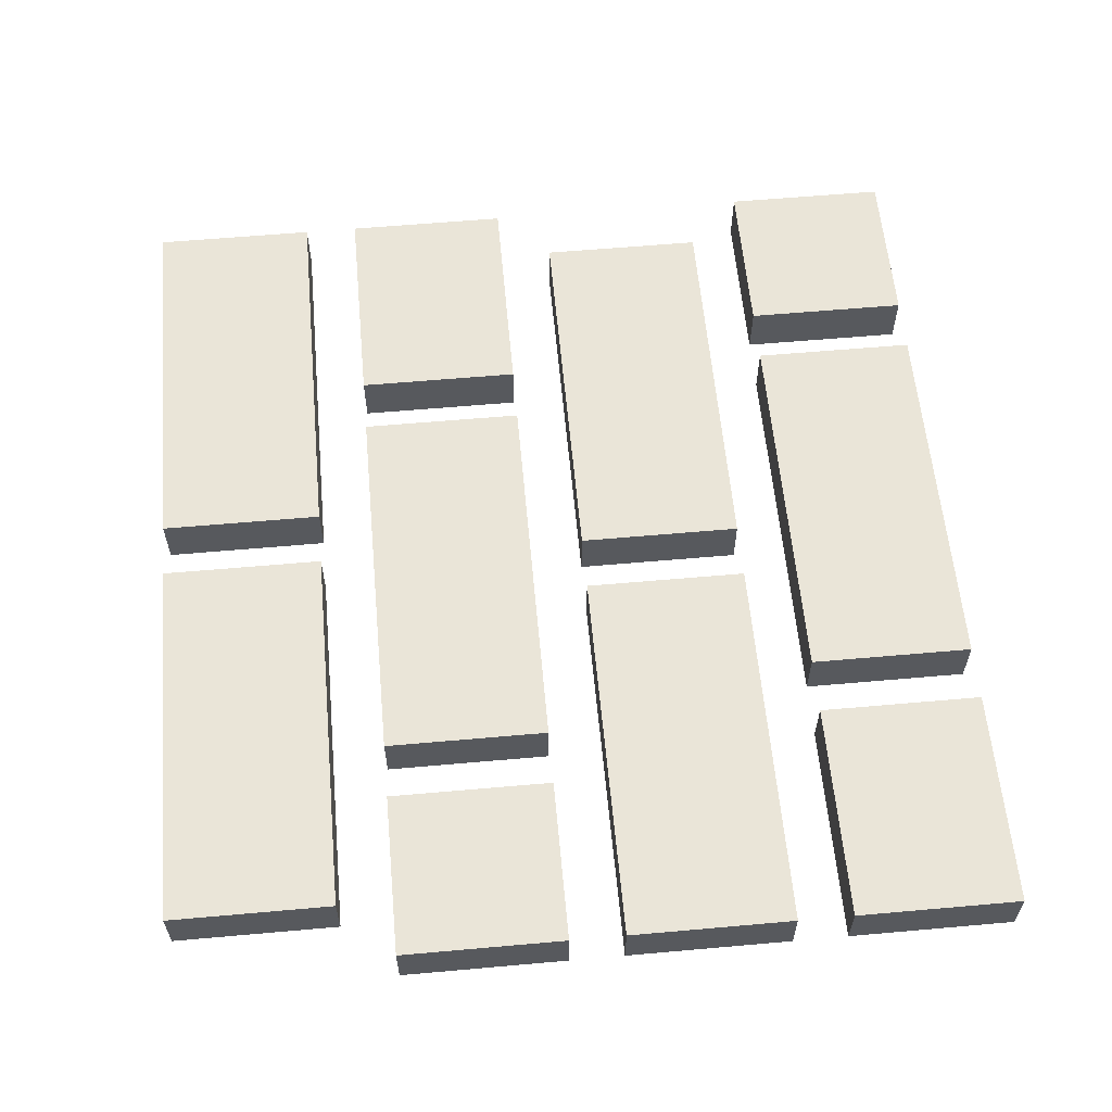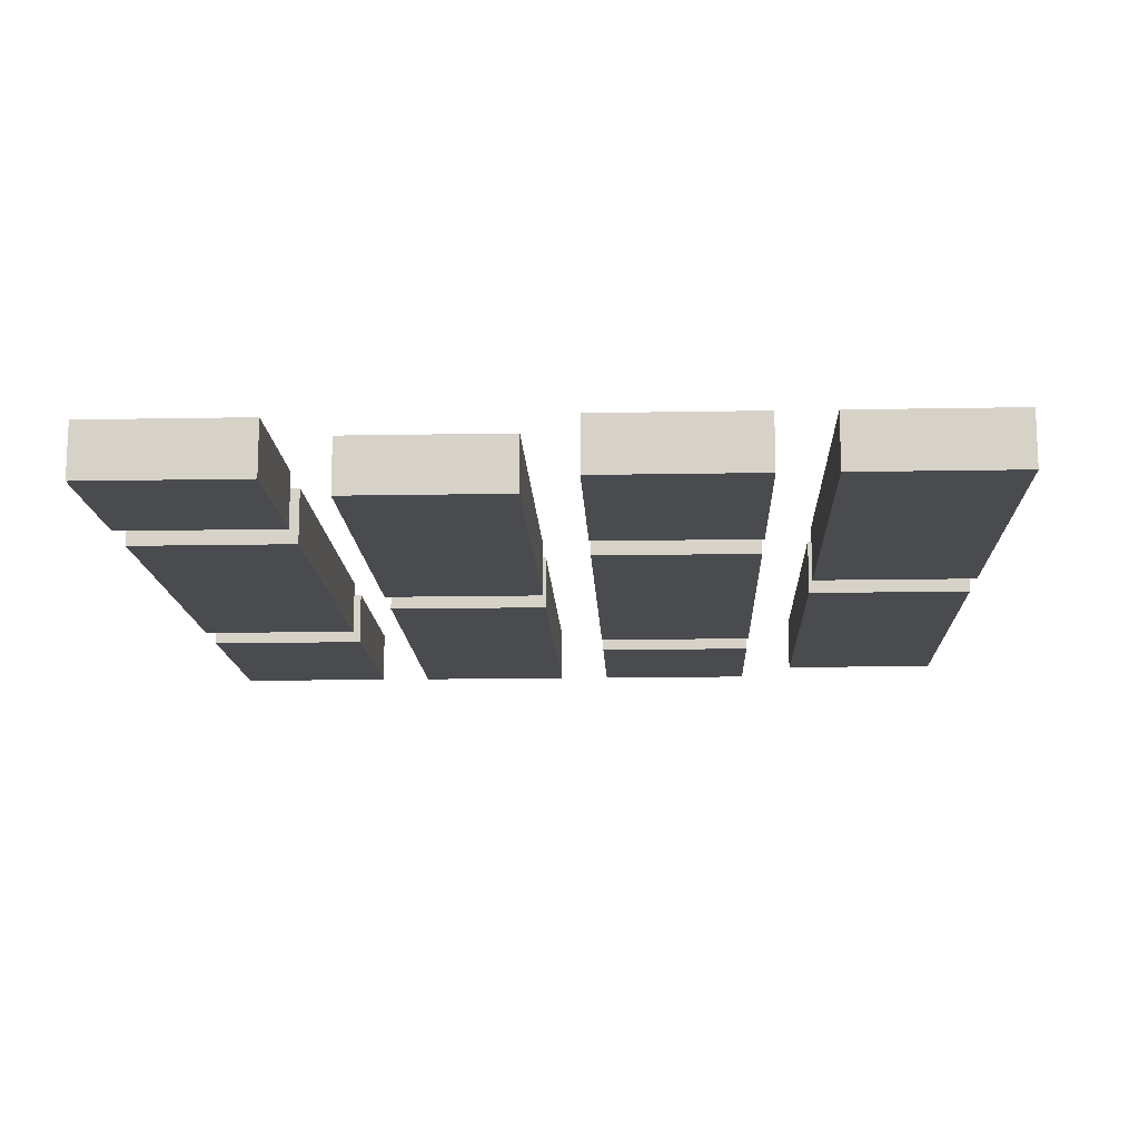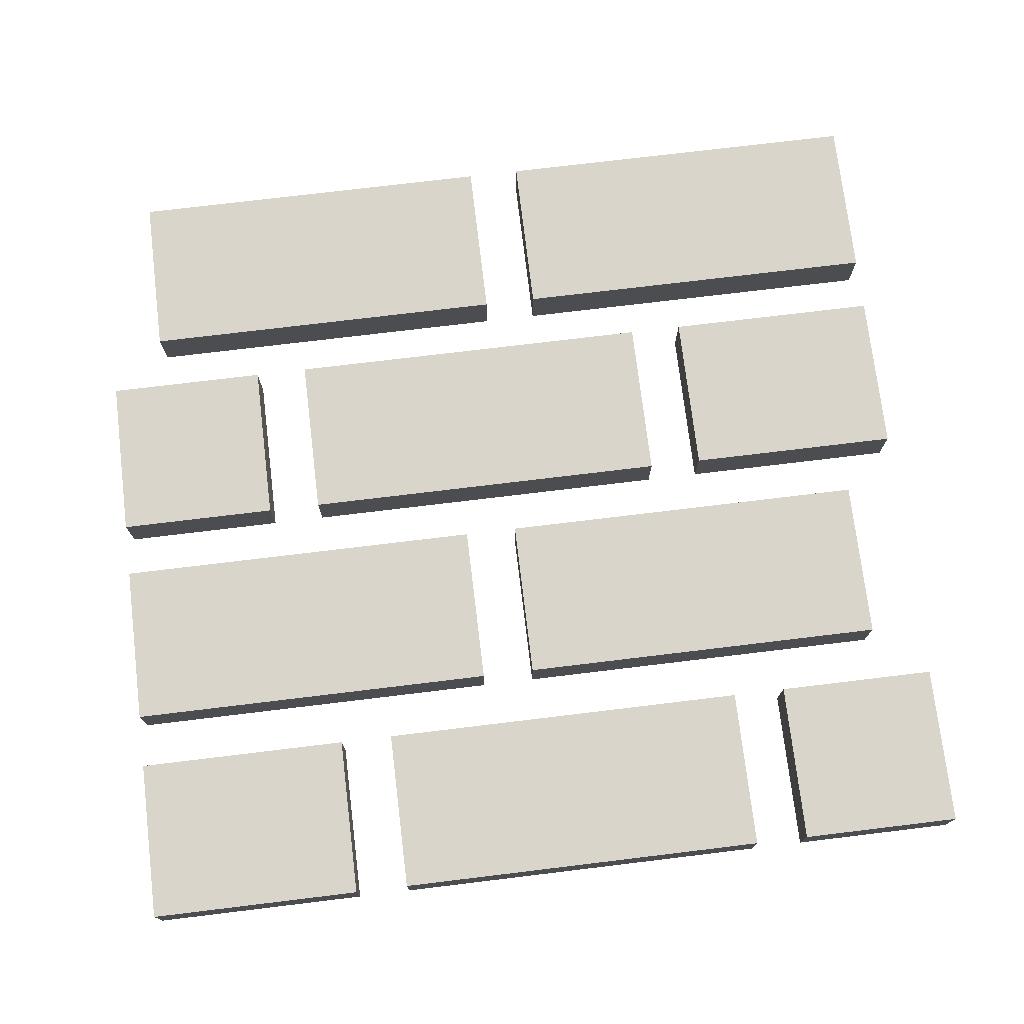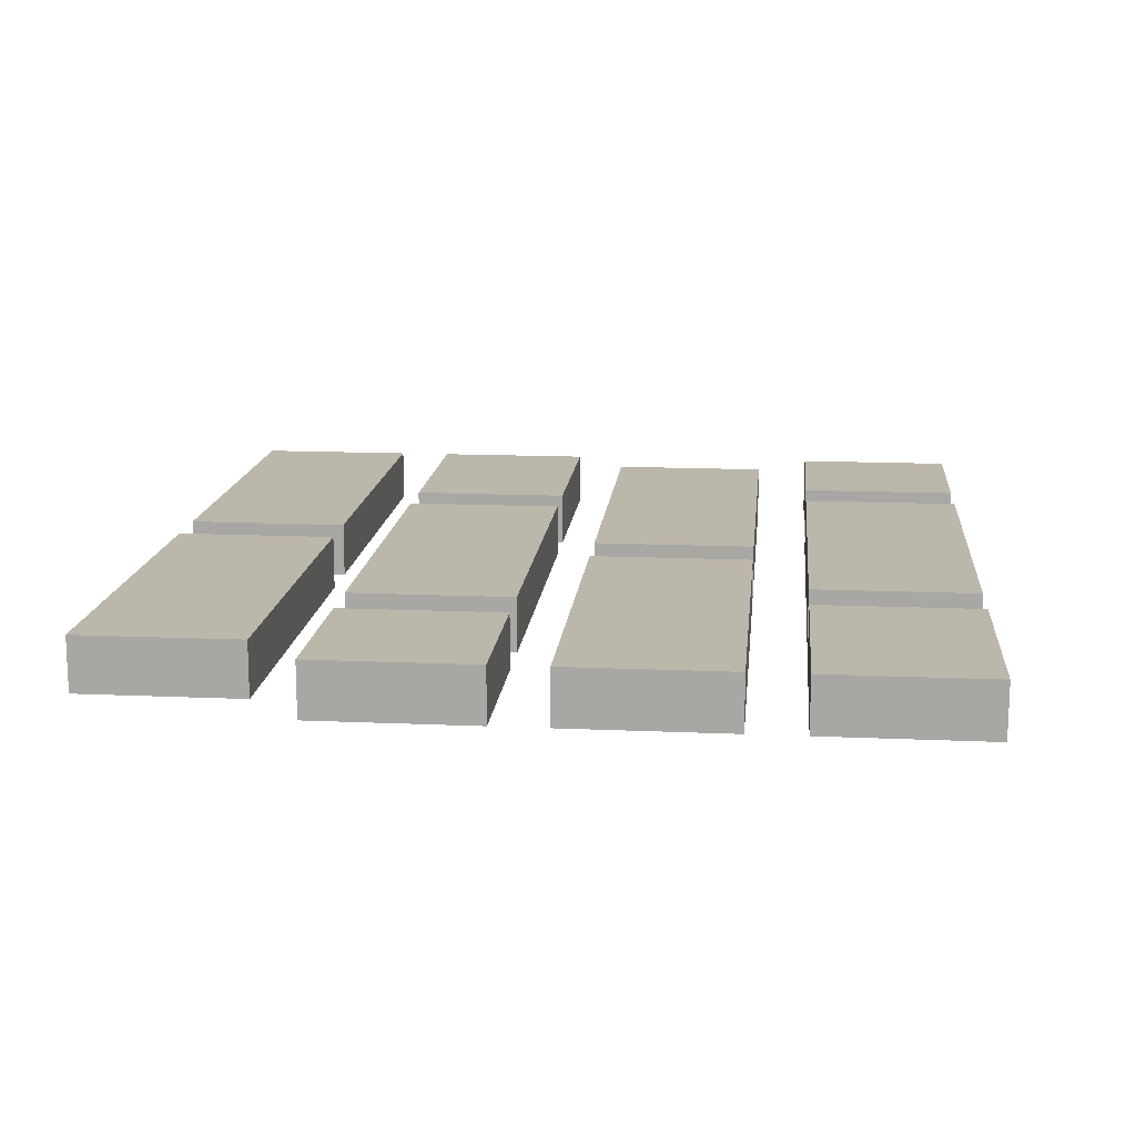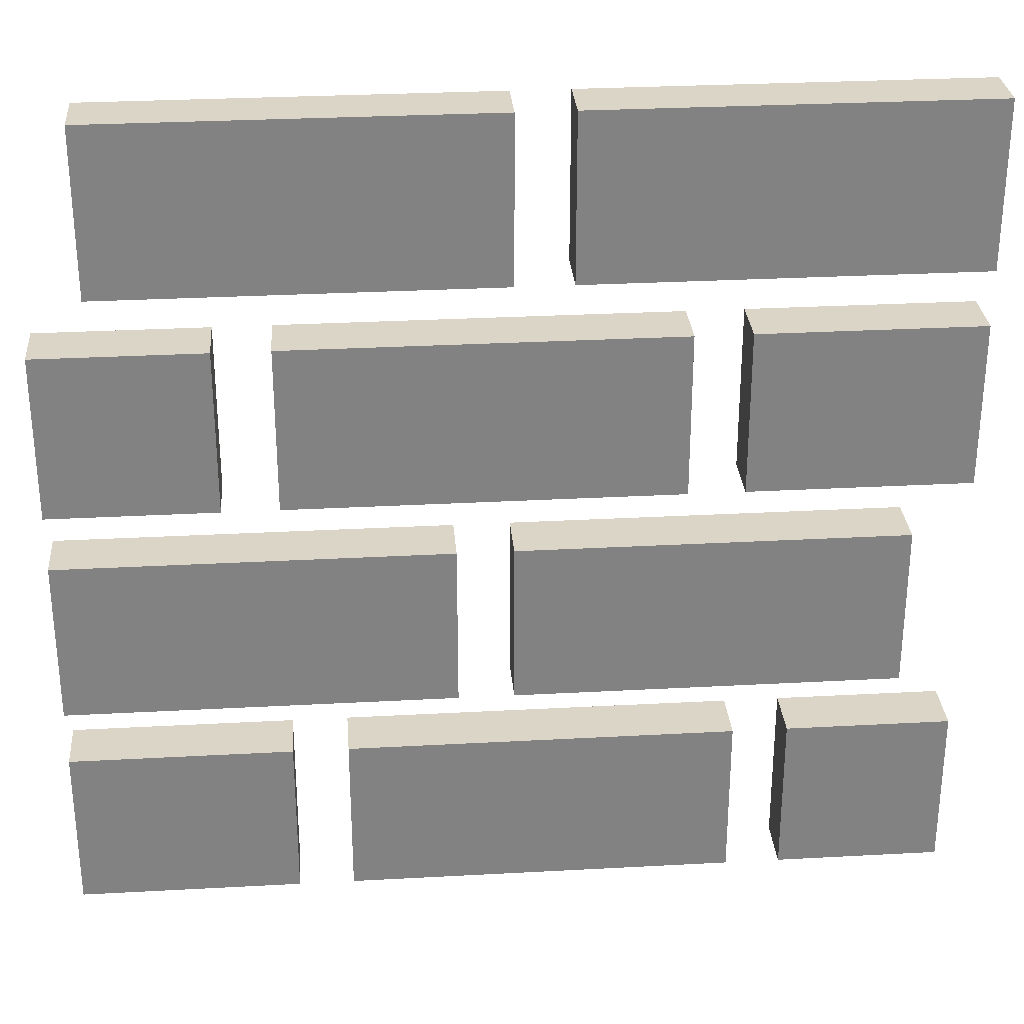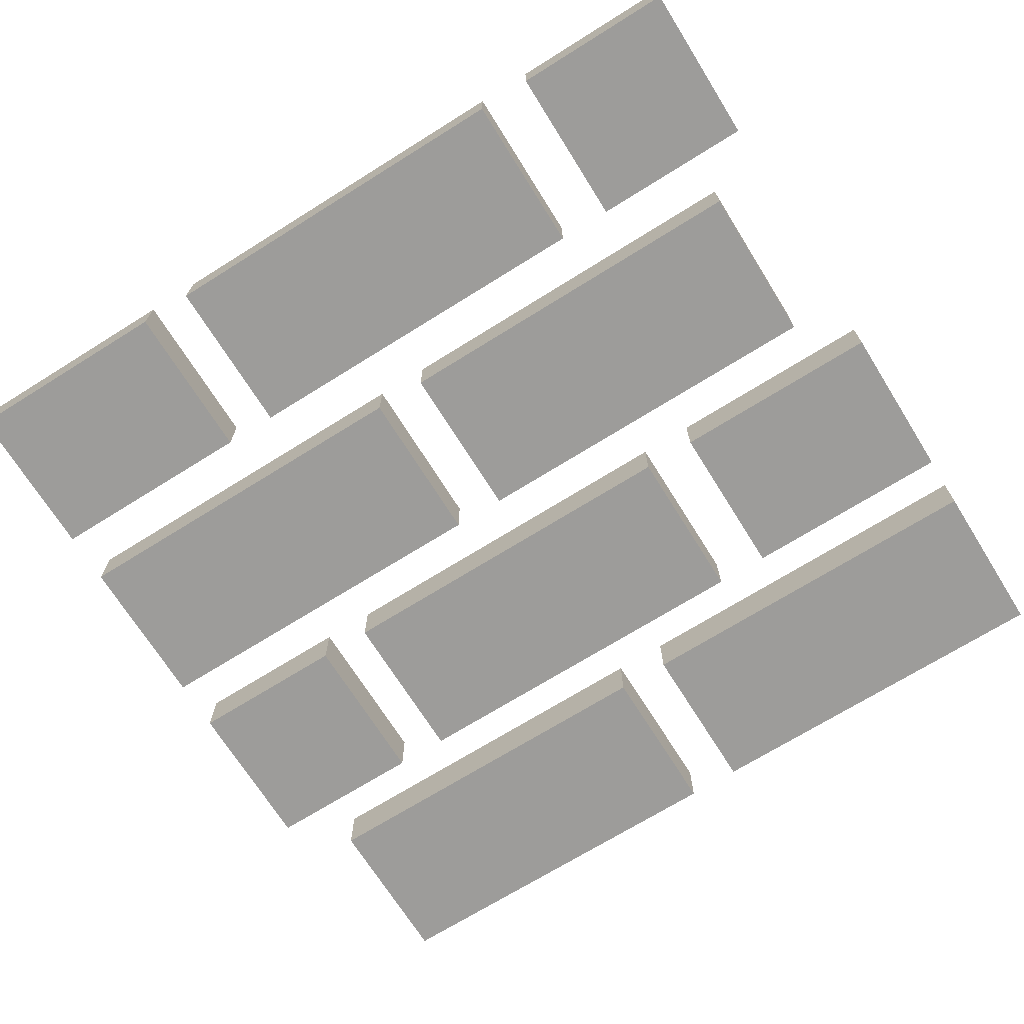
<metadata>
{"format":"obj","ext":"obj","renderer":"f3d","projection":"perspective","resolution":1024,"background":"white","views":[{"elev":59.6,"azim":84.8,"up":"+Y"},{"elev":-14.0,"azim":-87.6,"up":"+Y"},{"elev":74.5,"azim":173.1,"up":"+Y"},{"elev":14.5,"azim":95.5,"up":"+Y"},{"elev":29.6,"azim":175.4,"up":"+Z"},{"elev":-70.2,"azim":-148.0,"up":"+Y"}]}
</metadata>
<code>
o cube
v -0.25 0.0625 0.25
v -0.25 0.0625 0.0625
v -0.25 0 0.25
v -0.25 0 0.0625
v -0.5 0.0625 0.25
v -0.5 0.0625 0.0625
v -0.5 0 0.25
v -0.5 0 0.0625
f 2 1 3 4
f 7 5 6 8
f 5 1 2 6
f 4 3 7 8
f 3 1 5 7
f 6 2 4 8
o cube
v 0.5 0.0625 0.25
v 0.5 0.0625 0.0625
v 0.5 0 0.25
v 0.5 0 0.0625
v 0.3125 0.0625 0.25
v 0.3125 0.0625 0.0625
v 0.3125 0 0.25
v 0.3125 0 0.0625
f 10 9 11 12
f 15 13 14 16
f 13 9 10 14
f 12 11 15 16
f 11 9 13 15
f 14 10 12 16
o cube
v 0.25 0.0625 0.25
v 0.25 0.0625 0.0625
v 0.25 0 0.25
v 0.25 0 0.0625
v -0.1875 0.0625 0.25
v -0.1875 0.0625 0.0625
v -0.1875 0 0.25
v -0.1875 0 0.0625
f 18 17 19 20
f 23 21 22 24
f 21 17 18 22
f 20 19 23 24
f 19 17 21 23
f 22 18 20 24
o cube
v 0 0.0625 0
v 0 0.0625 -0.1875
v 0 0 0
v 0 0 -0.1875
v -0.4375 0.0625 0
v -0.4375 0.0625 -0.1875
v -0.4375 0 0
v -0.4375 0 -0.1875
f 26 25 27 28
f 31 29 30 32
f 29 25 26 30
f 28 27 31 32
f 27 25 29 31
f 30 26 28 32
o cube
v -0.3125 0.0625 -0.25
v -0.3125 0.0625 -0.4375
v -0.3125 0 -0.25
v -0.3125 0 -0.4375
v -0.5 0.0625 -0.25
v -0.5 0.0625 -0.4375
v -0.5 0 -0.25
v -0.5 0 -0.4375
f 34 33 35 36
f 39 37 38 40
f 37 33 34 38
f 36 35 39 40
f 35 33 37 39
f 38 34 36 40
o cube
v 0.5 0.0625 -0.25
v 0.5 0.0625 -0.4375
v 0.5 0 -0.25
v 0.5 0 -0.4375
v 0.25 0.0625 -0.25
v 0.25 0.0625 -0.4375
v 0.25 0 -0.25
v 0.25 0 -0.4375
f 42 41 43 44
f 47 45 46 48
f 45 41 42 46
f 44 43 47 48
f 43 41 45 47
f 46 42 44 48
o cube
v 0.1875 0.0625 -0.25
v 0.1875 0.0625 -0.4375
v 0.1875 0 -0.25
v 0.1875 0 -0.4375
v -0.25 0.0625 -0.25
v -0.25 0.0625 -0.4375
v -0.25 0 -0.25
v -0.25 0 -0.4375
f 50 49 51 52
f 55 53 54 56
f 53 49 50 54
f 52 51 55 56
f 51 49 53 55
f 54 50 52 56
o cube
v 0.5 0.0625 0
v 0.5 0.0625 -0.1875
v 0.5 0 0
v 0.5 0 -0.1875
v 0.0625 0.0625 0
v 0.0625 0.0625 -0.1875
v 0.0625 0 0
v 0.0625 0 -0.1875
f 58 57 59 60
f 63 61 62 64
f 61 57 58 62
f 60 59 63 64
f 59 57 61 63
f 62 58 60 64
o cube
v 0.4375 0.0625 0.5
v 0.4375 0.0625 0.3125
v 0.4375 0 0.5
v 0.4375 0 0.3125
v 0 0.0625 0.5
v 0 0.0625 0.3125
v 0 0 0.5
v 0 0 0.3125
f 66 65 67 68
f 71 69 70 72
f 69 65 66 70
f 68 67 71 72
f 67 65 69 71
f 70 66 68 72
o cube
v -0.0625 0.0625 0.5
v -0.0625 0.0625 0.3125
v -0.0625 0 0.5
v -0.0625 0 0.3125
v -0.5 0.0625 0.5
v -0.5 0.0625 0.3125
v -0.5 0 0.5
v -0.5 0 0.3125
f 74 73 75 76
f 79 77 78 80
f 77 73 74 78
f 76 75 79 80
f 75 73 77 79
f 78 74 76 80

</code>
